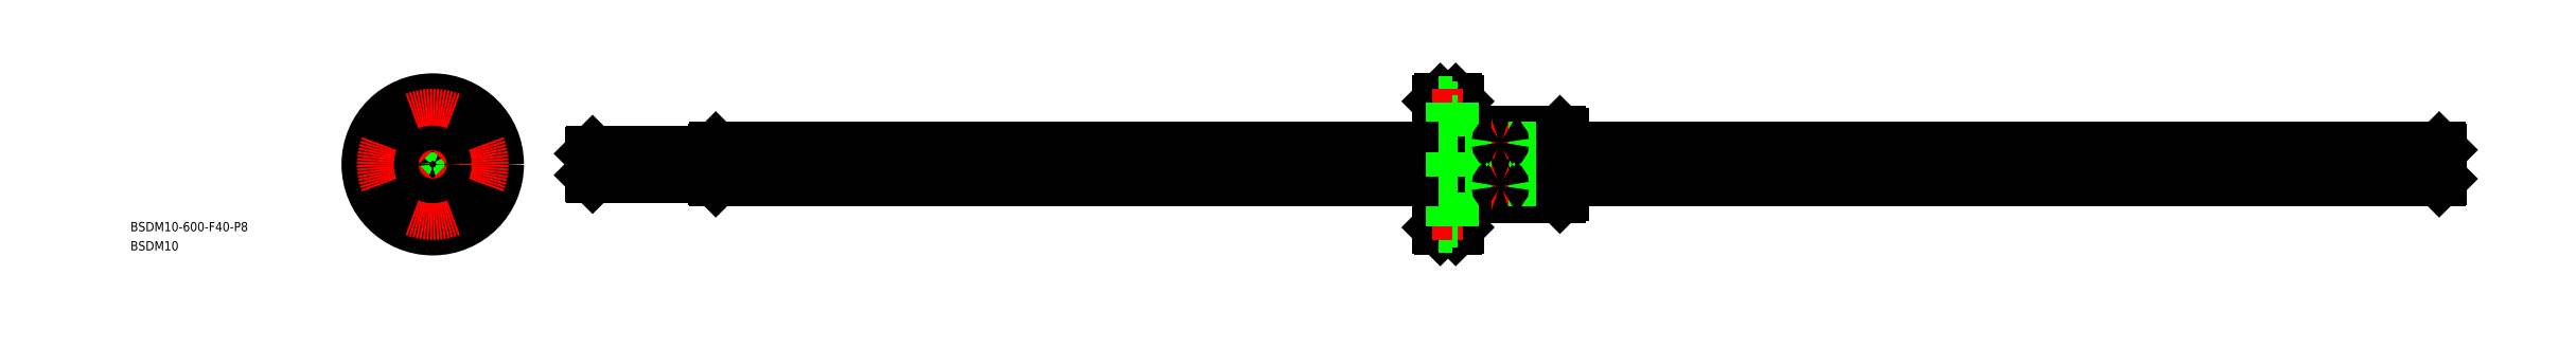
<metadata>
{"format":"dxf","ext":"dxf","renderer":"ezdxf+matplotlib","layout":"modelspace","background":"white","min_lineweight":24,"dpi":150}
</metadata>
<code>
0
SECTION
2
ENTITIES
0
LINE
8
CENTER
10
49.35
20
0
30
0
11
653.4
21
0
31
0
0
LINE
8
0
10
366.4
20
9.8
30
0
11
366.4
21
-9.8
31
0
0
LINE
8
0
10
365.7
20
10.5
30
0
11
365.7
21
-10.5
31
0
0
LINE
8
0
10
347.4
20
10.5
30
0
11
347.4
21
-10.5
31
0
0
LINE
8
0
10
345.4
20
10.5
30
0
11
345.4
21
-10.5
31
0
0
LINE
8
CENTER
10
346.4
20
11.34
30
0
11
346.4
21
-11.39
31
0
0
LINE
8
0
10
333
20
10.5
30
0
11
333
21
-10.5
31
0
0
LINE
8
0
10
331.9
20
21
30
0
11
331.9
21
-21
31
0
0
LINE
8
0
10
332.4
20
-20.5
30
0
11
332.4
21
20.5
31
0
0
LINE
8
0
10
326.4
20
20.5
30
0
11
326.4
21
-20.5
31
0
0
LINE
8
0
10
326.9
20
21
30
0
11
326.9
21
-21
31
0
0
LINE
8
0
10
347.4
20
-10.5
30
0
11
365.7
21
-10.5
31
0
0
LINE
8
0
10
326.9
20
-21
30
0
11
331.9
21
-21
31
0
0
LINE
8
0
10
326.4
20
-20.5
30
0
11
326.9
21
-21
31
0
0
LINE
8
0
10
332.4
20
-20.5
30
0
11
331.9
21
-21
31
0
0
LINE
8
0
10
333
20
-10.5
30
0
11
345.4
21
-10.5
31
0
0
LINE
8
0
10
333
20
-10.5
30
0
11
332.4
21
-9.9
31
0
0
ARC
8
0
10
346.4
20
-11.25
30
0
40
1.25
50
36.87
51
143.1
0
LINE
8
0
10
365.7
20
-10.5
30
0
11
366.4
21
-9.8
31
0
0
LINE
8
0
10
347.4
20
10.5
30
0
11
365.7
21
10.5
31
0
0
LINE
8
0
10
333
20
10.5
30
0
11
345.4
21
10.5
31
0
0
LINE
8
0
10
332.4
20
9.9
30
0
11
333
21
10.5
31
0
0
ARC
8
0
10
346.4
20
11.25
30
0
40
1.25
50
216.9
51
323.1
0
LINE
8
0
10
331.9
20
21
30
0
11
326.9
21
21
31
0
0
LINE
8
0
10
326.9
20
21
30
0
11
326.4
21
20.5
31
0
0
LINE
8
0
10
331.9
20
21
30
0
11
332.4
21
20.5
31
0
0
LINE
8
0
10
365.7
20
10.5
30
0
11
366.4
21
9.8
31
0
0
LINE
8
0
10
330.8
20
20
30
0
11
326.4
21
20
31
0
0
LINE
8
0
10
330.8
20
18.25
30
0
11
332.4
21
18.25
31
0
0
LINE
8
0
10
330.8
20
12
30
0
11
326.4
21
12
31
0
0
LINE
8
CENTER
10
324.4
20
16
30
0
11
334.4
21
16
31
0
0
LINE
8
0
10
330.8
20
20
30
0
11
330.8
21
12
31
0
0
LINE
8
0
10
330.8
20
13.75
30
0
11
332.4
21
13.75
31
0
0
LINE
8
0
10
330.8
20
-12
30
0
11
326.4
21
-12
31
0
0
LINE
8
0
10
330.8
20
-20
30
0
11
326.4
21
-20
31
0
0
LINE
8
0
10
330.8
20
-13.75
30
0
11
332.4
21
-13.75
31
0
0
LINE
8
CENTER
10
324.4
20
-16
30
0
11
334.4
21
-16
31
0
0
LINE
8
0
10
330.8
20
-20
30
0
11
330.8
21
-12
31
0
0
LINE
8
0
10
330.8
20
-18.25
30
0
11
332.4
21
-18.25
31
0
0
LINE
8
0
10
51.35
20
3.5
30
0
11
51.35
21
-3.5
31
0
0
LINE
8
0
10
91.82
20
5.165
30
0
11
326.4
21
5.165
31
0
0
LINE
8
0
10
91.82
20
-5.165
30
0
11
326.4
21
-5.165
31
0
0
LINE
8
0
10
650.9
20
0.6042
30
0
11
366.4
21
0.6042
31
0
0
LINE
8
0
10
650.9
20
-0.6042
30
0
11
366.4
21
-0.6042
31
0
0
LINE
8
0
10
366.4
20
-0.6042
30
0
11
326.4
21
-0.6042
31
0
0
LINE
8
0
10
366.4
20
0.6042
30
0
11
326.4
21
0.6042
31
0
0
LINE
8
0
10
326.4
20
-5.165
30
0
11
366.4
21
-5.165
31
0
0
LINE
8
0
10
326.4
20
5.165
30
0
11
366.4
21
5.165
31
0
0
LINE
8
0
10
326.4
20
0.6042
30
0
11
91.85
21
0.6042
31
0
0
LINE
8
0
10
366.4
20
5.165
30
0
11
650.9
21
5.165
31
0
0
LINE
8
0
10
326.4
20
-0.6042
30
0
11
91.85
21
-0.6042
31
0
0
LINE
8
0
10
366.4
20
-5.165
30
0
11
650.9
21
-5.165
31
0
0
INSERT
8
0
2
*U3
10
0
20
0
30
0
0
INSERT
8
0
2
*U4
10
0
20
0
30
0
0
LINE
8
0
10
91.35
20
4.7
30
0
11
91.35
21
-4.7
31
0
0
LINE
8
0
10
651.4
20
4.7
30
0
11
651.4
21
-4.7
31
0
0
LINE
8
0
10
51.85
20
4
30
0
11
91.35
21
4
31
0
0
LINE
8
0
10
51.85
20
-4
30
0
11
91.35
21
-4
31
0
0
LINE
8
0
10
650.9
20
-5.165
30
0
11
651.4
21
-4.7
31
0
0
LINE
8
0
10
650.9
20
5.165
30
0
11
651.4
21
4.7
31
0
0
LINE
8
0
10
91.35
20
4.7
30
0
11
91.82
21
5.165
31
0
0
LINE
8
0
10
91.35
20
-4.7
30
0
11
91.82
21
-5.165
31
0
0
LINE
8
0
10
51.85
20
4
30
0
11
51.35
21
3.5
31
0
0
LINE
8
0
10
51.35
20
-3.5
30
0
11
51.85
21
-4
31
0
0
LINE
8
0
10
51.85
20
4
30
0
11
51.85
21
-4
31
0
0
LINE
8
0
10
91.85
20
5.165
30
0
11
91.85
21
-5.165
31
0
0
LINE
8
0
10
650.9
20
5.165
30
0
11
650.9
21
-5.165
31
0
0
LINE
8
CENTER
10
0
20
-23
30
0
11
0
21
23
31
0
0
CIRCLE
8
0
10
0
20
-16
30
0
40
4
0
CIRCLE
8
0
10
0
20
-16
30
0
40
2.25
0
LINE
8
CENTER
10
23.02
20
0
30
0
11
-22.98
21
0
31
0
0
CIRCLE
8
0
10
1e-15
20
16
30
0
40
4
0
CIRCLE
8
0
10
-16
20
2e-15
30
0
40
4
0
CIRCLE
8
0
10
-16
20
2e-15
30
0
40
2.25
0
CIRCLE
8
0
10
1e-15
20
16
30
0
40
2.25
0
CIRCLE
8
0
10
16
20
0
30
0
40
4
0
CIRCLE
8
0
10
16
20
0
30
0
40
2.25
0
CIRCLE
8
0
10
0
20
0
30
0
40
20.5
0
ARC
8
0
10
0
20
0
30
0
40
5.2
50
186.7
51
263.3
0
ARC
8
0
10
0
20
0
30
0
40
5.2
50
276.7
51
353.3
0
CIRCLE
8
0
10
0
20
0
30
0
40
10.5
0
ARC
8
0
10
2.029e-08
20
-6.19
30
0
40
1.19
50
59.49
51
120.5
0
ARC
8
0
10
0
20
0
30
0
40
5.2
50
6.672
51
83.33
0
ARC
8
0
10
0
20
0
30
0
40
5.2
50
96.67
51
173.3
0
ARC
8
0
10
-6.19
20
-1.265e-08
30
0
40
1.19
50
329.5
51
30.51
0
ARC
8
0
10
-1.018e-08
20
6.19
30
0
40
1.19
50
239.5
51
300.5
0
ARC
8
0
10
6.19
20
2.583e-09
30
0
40
1.19
50
149.5
51
210.5
0
CIRCLE
8
0
10
0
20
0
30
0
40
10
0
CIRCLE
8
0
10
0
20
0
30
0
40
9.8
0
CIRCLE
8
0
10
0
20
0
30
0
40
4.7
0
LINE
8
CENTER
10
-2.263
20
-2.263
30
0
11
-8.839
21
-8.839
31
0
0
LINE
8
CENTER
10
2.263
20
2.263
30
0
11
8.839
21
8.839
31
0
0
LINE
8
0
10
-3.108
20
-4.169
30
0
11
-6.521
21
-7.581
31
0
0
LINE
8
0
10
4.169
20
3.108
30
0
11
7.581
21
6.521
31
0
0
LINE
8
0
10
-4.169
20
-3.108
30
0
11
-7.581
21
-6.521
31
0
0
LINE
8
0
10
3.108
20
4.169
30
0
11
6.521
21
7.581
31
0
0
LINE
8
CENTER
10
-2.263
20
2.263
30
0
11
-8.839
21
8.839
31
0
0
LINE
8
CENTER
10
2.263
20
-2.263
30
0
11
8.839
21
-8.839
31
0
0
LINE
8
0
10
-3.108
20
4.169
30
0
11
-6.521
21
7.581
31
0
0
LINE
8
0
10
4.169
20
-3.108
30
0
11
7.581
21
-6.521
31
0
0
LINE
8
0
10
-4.169
20
3.108
30
0
11
-7.581
21
6.521
31
0
0
LINE
8
0
10
3.108
20
-4.169
30
0
11
6.521
21
-7.581
31
0
0
CIRCLE
8
0
10
0
20
0
30
0
40
21
0
ARC
8
CENTER
10
0
20
0
30
0
40
16
50
248.5
51
291.5
0
ARC
8
CENTER
10
0
20
0
30
0
40
16
50
338.5
51
21.52
0
ARC
8
CENTER
10
0
20
0
30
0
40
16
50
68.48
51
111.5
0
ARC
8
CENTER
10
0
20
0
30
0
40
16
50
158.5
51
201.5
0
CIRCLE
8
0
10
0
20
0
30
0
40
3.5
0
CIRCLE
8
0
10
0
20
0
30
0
40
4
0
LINE
8
0
10
330.8
20
4
30
0
11
326.4
21
4
31
0
0
LINE
8
0
10
330.8
20
2.25
30
0
11
332.4
21
2.25
31
0
0
LINE
8
0
10
330.8
20
-4
30
0
11
326.4
21
-4
31
0
0
LINE
8
0
10
330.8
20
4
30
0
11
330.8
21
-4
31
0
0
LINE
8
0
10
330.8
20
-2.25
30
0
11
332.4
21
-2.25
31
0
0
LINE
8
CENTER
10
343.6
20
7.071
30
0
11
349.1
21
7.071
31
0
0
ARC
8
0
10
346.1
20
7.046
30
0
40
0.4897
50
114.1
51
177.1
0
ARC
8
0
10
346.2
20
7.119
30
0
40
0.5831
50
184.7
51
240.9
0
ARC
8
0
10
346.5
20
7.119
30
0
40
0.5831
50
299.1
51
355.3
0
ARC
8
0
10
346.4
20
7.718
30
0
40
1.197
50
247.8
51
292.2
0
ARC
8
0
10
346.6
20
7.046
30
0
40
0.4897
50
2.915
51
65.88
0
ARC
8
0
10
346.4
20
6.334
30
0
40
1.247
50
68.31
51
111.7
0
LINE
8
CENTER
10
343.6
20
-7.071
30
0
11
349.1
21
-7.071
31
0
0
ARC
8
0
10
346.1
20
-7.046
30
0
40
0.4897
50
182.9
51
245.9
0
ARC
8
0
10
346.2
20
-7.119
30
0
40
0.5831
50
119.1
51
175.3
0
ARC
8
0
10
346.5
20
-7.119
30
0
40
0.5831
50
4.732
51
60.93
0
ARC
8
0
10
346.4
20
-7.718
30
0
40
1.197
50
67.81
51
112.2
0
ARC
8
0
10
346.6
20
-7.046
30
0
40
0.4897
50
294.1
51
357.1
0
ARC
8
0
10
346.4
20
-6.334
30
0
40
1.247
50
248.3
51
291.7
0
ENDSEC
0
EOF

</code>
